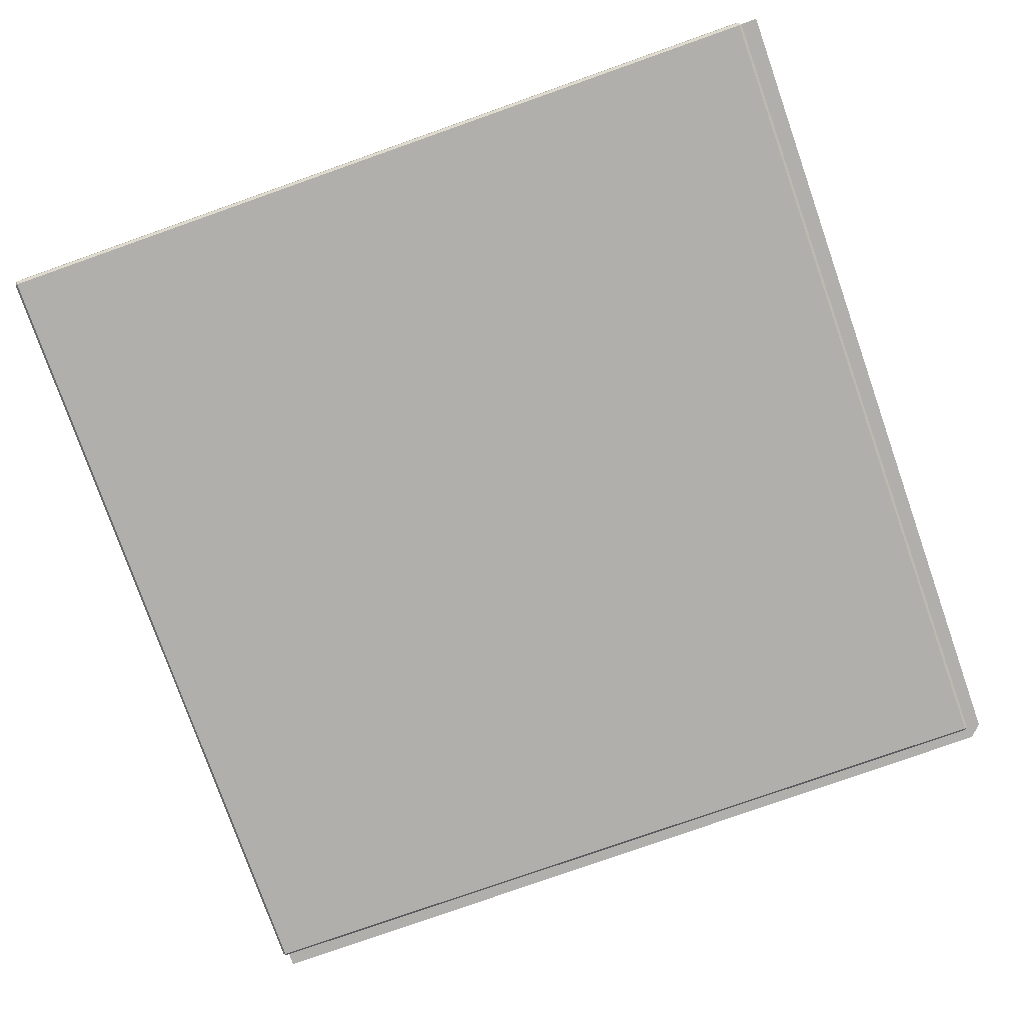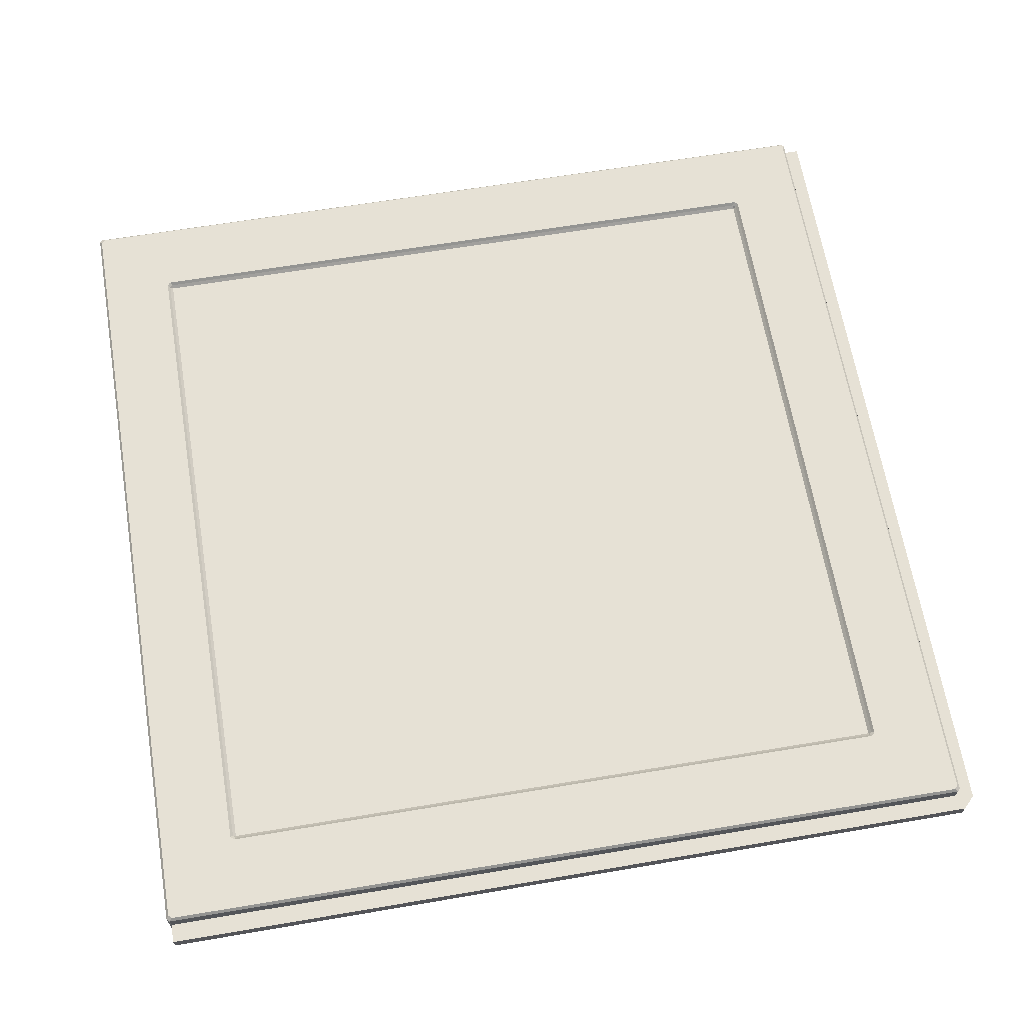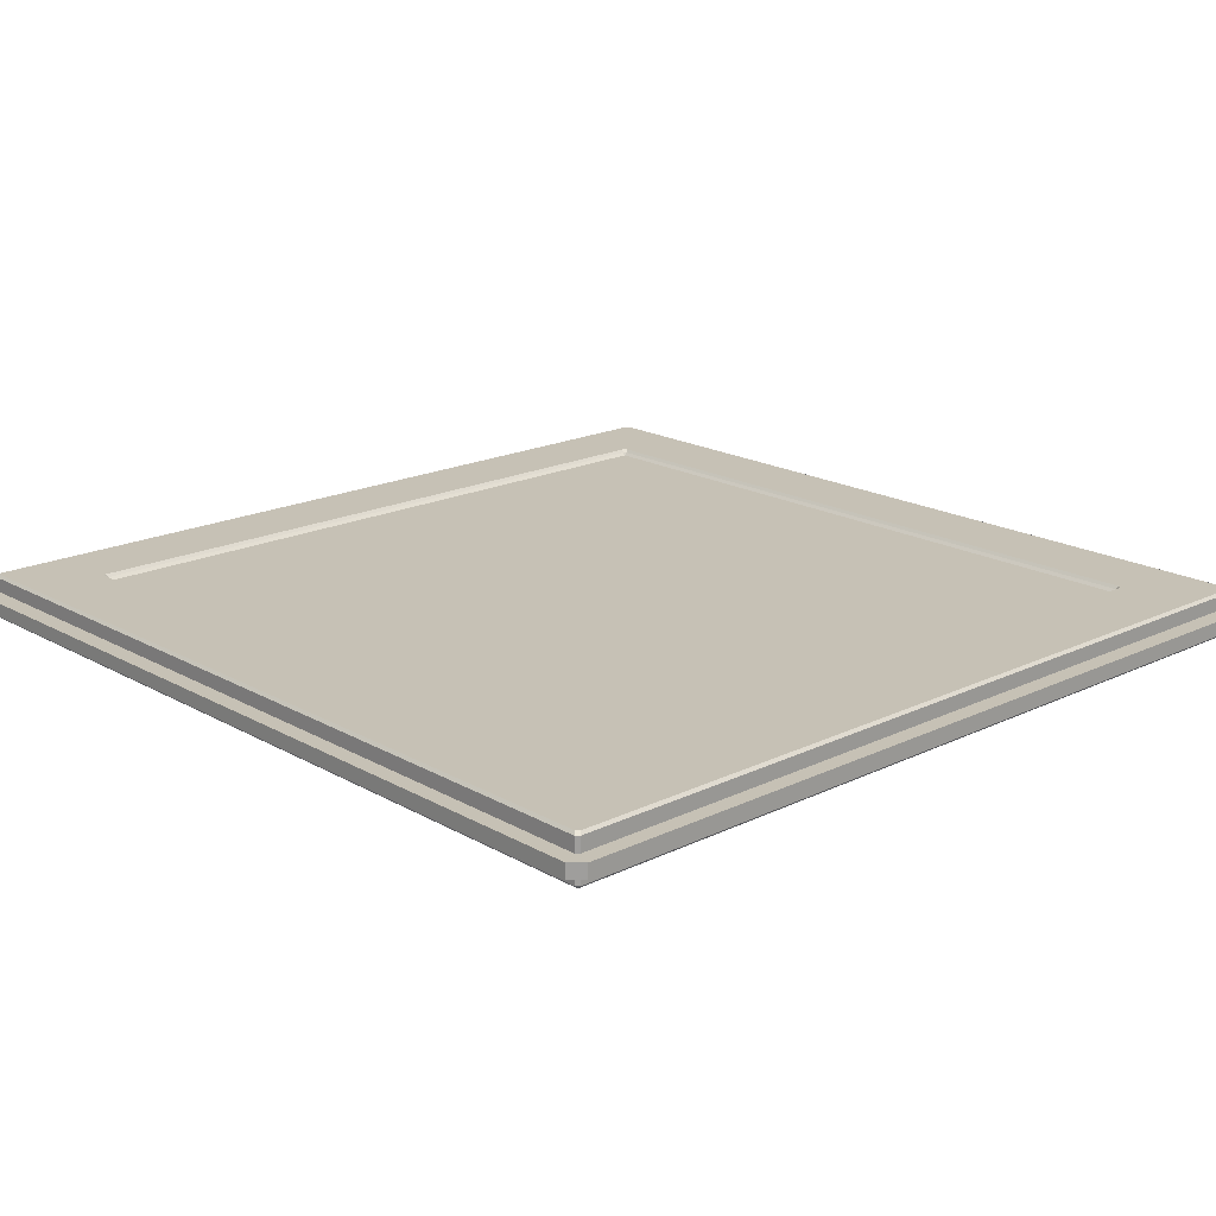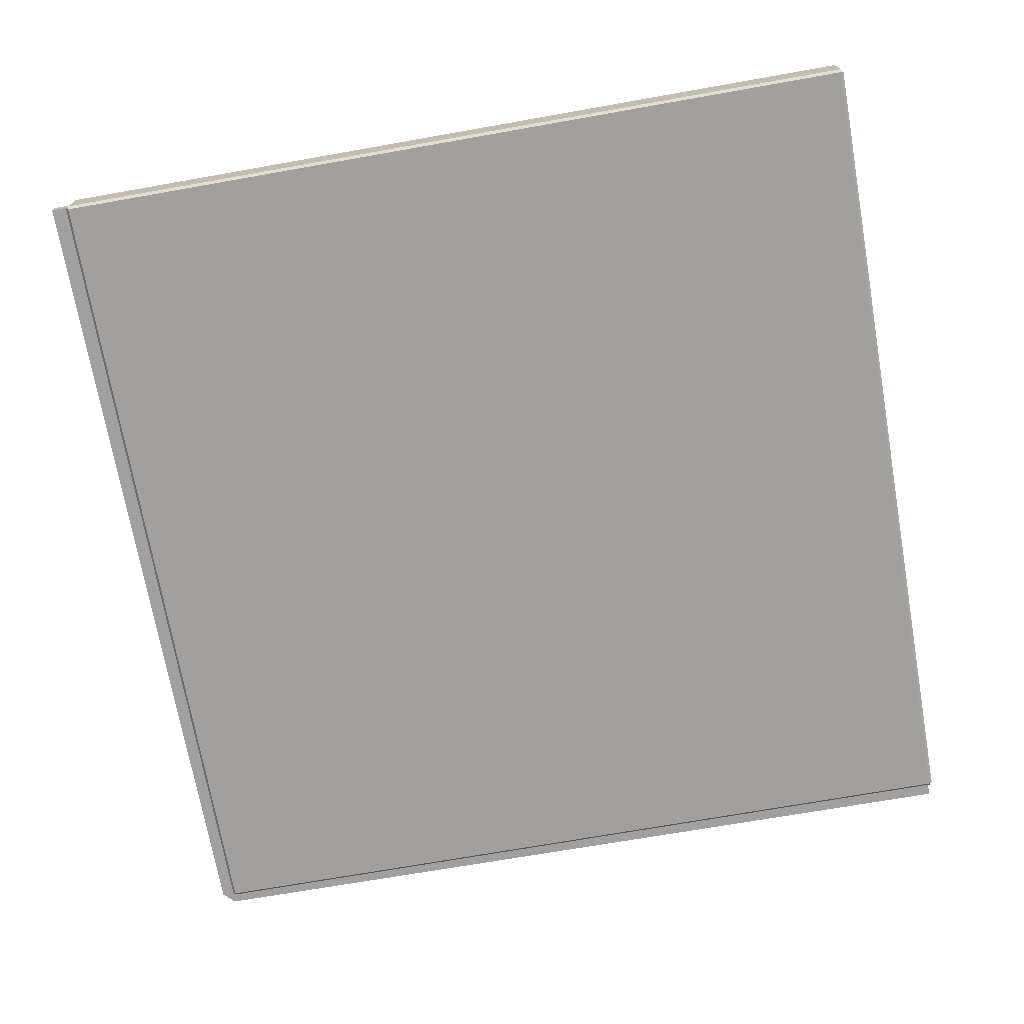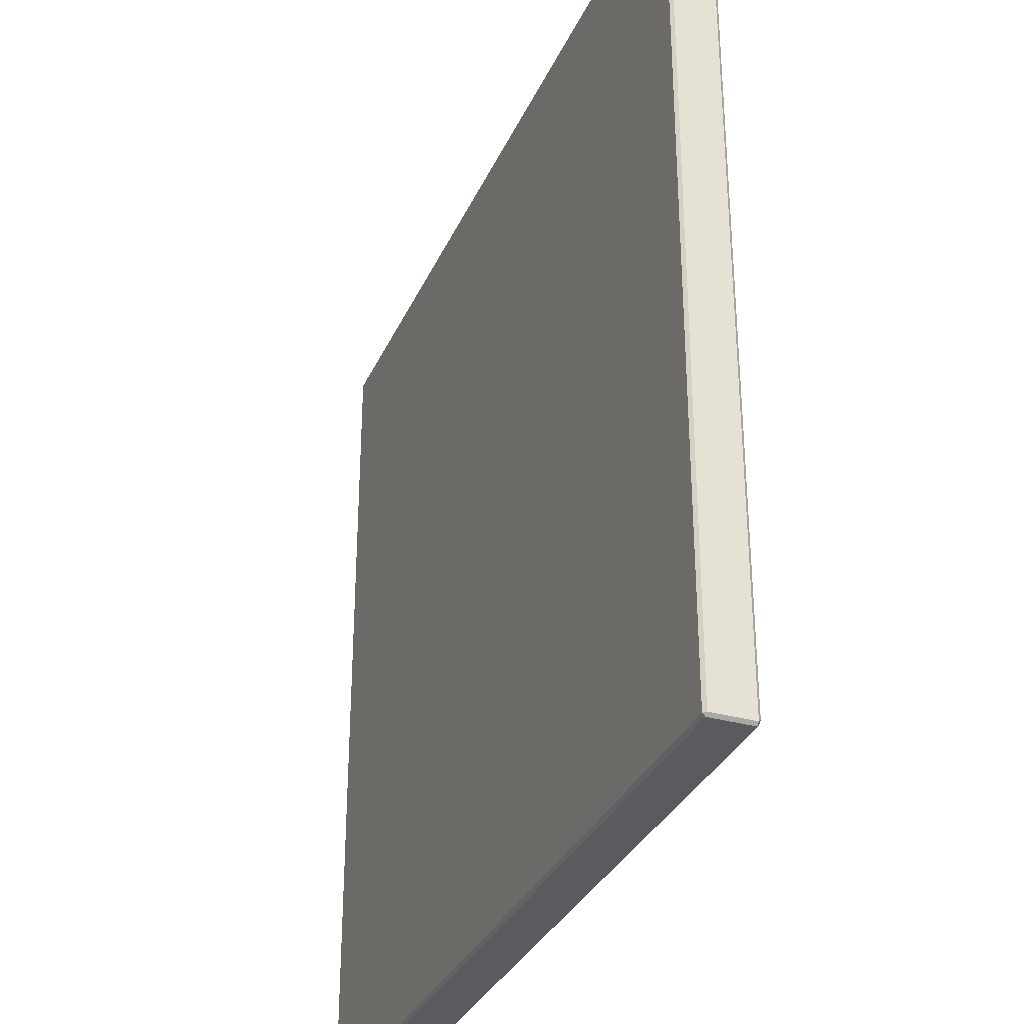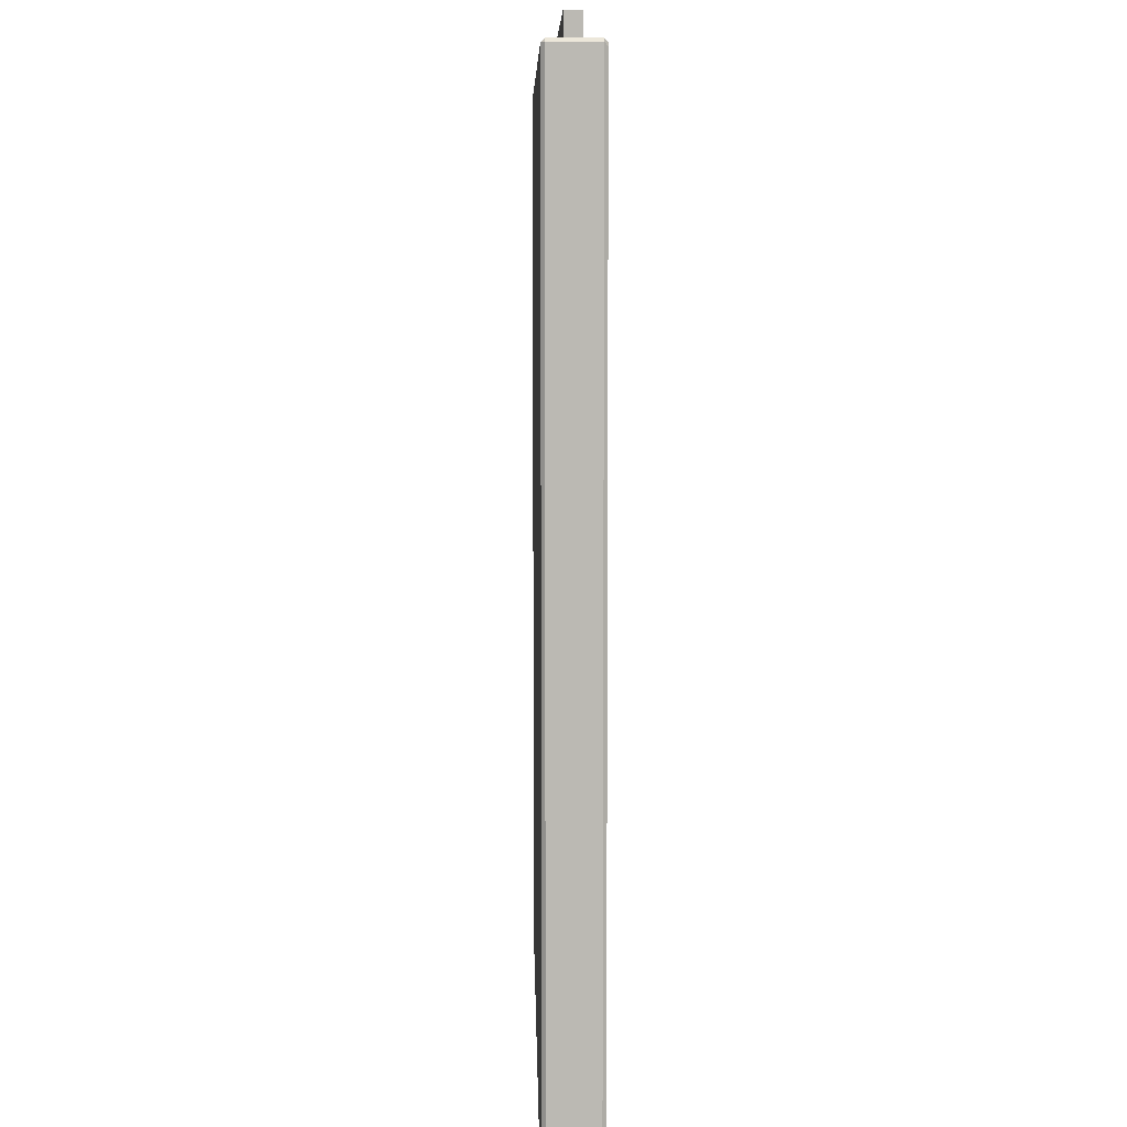
<metadata>
{"format":"obj","ext":"obj","renderer":"f3d","projection":"perspective","resolution":1024,"background":"white","views":[{"elev":-78.2,"azim":-160.6,"up":"+Y"},{"elev":64.3,"azim":-99.6,"up":"+Y"},{"elev":18.7,"azim":-42.8,"up":"+Y"},{"elev":-71.8,"azim":100.0,"up":"+Y"},{"elev":-32.5,"azim":68.6,"up":"+Z"},{"elev":7.0,"azim":89.0,"up":"+Z"}]}
</metadata>
<code>
v -2.64 -0.1458 2.648
v -2.64 -0.128 2.666
v -2.658 -0.128 2.648
v 2.666 -0.128 2.648
v 2.648 -0.128 2.666
v 2.648 -0.1458 2.648
v -2.643 0.1458 2.629
v -2.658 0.128 2.648
v -2.64 0.128 2.666
v -2.621 0.1458 2.651
v 2.629 0.1458 2.651
v 2.648 0.128 2.666
v 2.666 0.128 2.648
v 2.651 0.1458 2.629
v -2.621 0.1458 -2.641
v -2.64 0.128 -2.656
v -2.658 0.128 -2.638
v -2.643 0.1458 -2.619
v 2.651 0.1458 -2.619
v 2.666 0.128 -2.638
v 2.648 0.128 -2.656
v 2.629 0.1458 -2.641
v -2.658 -0.128 -2.638
v -2.64 -0.128 -2.656
v -2.64 -0.1458 -2.638
v 2.648 -0.1458 -2.638
v 2.648 -0.128 -2.656
v 2.666 -0.128 -2.638
v -2.17 0.128 2.161
v -2.186 0.1458 2.172
v -2.164 0.1458 2.194
v -2.153 0.128 2.178
v 2.16 0.128 2.178
v 2.172 0.1458 2.194
v 2.194 0.1458 2.172
v 2.178 0.128 2.161
v 2.178 0.128 -2.151
v 2.194 0.1458 -2.162
v 2.172 0.1458 -2.184
v 2.16 0.128 -2.169
v -2.153 0.128 -2.169
v -2.164 0.1458 -2.184
v -2.186 0.1458 -2.162
v -2.17 0.128 -2.151
v -2.153 0.1101 2.161
v 2.16 0.1101 2.161
v 2.16 0.1101 -2.151
v -2.153 0.1101 -2.151
v -2.658 0.03825 2.648
v -2.64 0.03825 2.666
v 2.648 0.03825 2.666
v 2.666 0.03825 2.648
v 2.666 0.03825 -2.638
v 2.648 0.03825 -2.656
v -2.64 0.03825 -2.656
v -2.658 0.03825 -2.638
v -2.64 -0.0495 2.666
v -2.658 -0.0495 2.648
v -2.658 -0.0495 -2.638
v -2.64 -0.0495 -2.656
v 2.648 -0.0495 -2.656
v 2.666 -0.0495 -2.638
v 2.666 -0.0495 2.648
v 2.648 -0.0495 2.666
v -2.681 -0.0495 2.764
v -2.757 -0.0495 2.689
v -2.681 0.03825 2.764
v -2.757 0.03825 2.689
v -2.773 -0.0495 -2.638
v -2.773 0.03825 -2.638
v 2.648 -0.0495 2.781
v 2.648 0.03825 2.781
f 1 3 23 25
f 2 1 6 5
f 49 50 9 8
f 4 6 26 28
f 51 52 13 12
f 7 10 31 30
f 8 7 18 17
f 10 9 12 11
f 11 14 35 34
f 14 13 20 19
f 15 18 43 42
f 16 15 22 21
f 17 16 55 56
f 19 22 39 38
f 21 20 53 54
f 25 24 27 26
f 30 29 44 43
f 32 31 34 33
f 36 35 38 37
f 40 39 42 41
f 29 45 48 44
f 45 32 33 46
f 46 36 37 47
f 47 40 41 48
f 50 51 12 9
f 45 46 47 48
f 16 21 54 55
f 25 26 6 1
f 52 53 20 13
f 56 49 8 17
f 10 11 34 31
f 14 19 38 35
f 22 15 42 39
f 18 7 30 43
f 1 2 3
f 4 5 6
f 7 8 9 10
f 11 12 13 14
f 15 16 17 18
f 19 20 21 22
f 23 24 25
f 26 27 28
f 29 30 31 32
f 33 34 35 36
f 37 38 39 40
f 41 42 43 44
f 29 32 45
f 46 33 36
f 47 37 40
f 48 41 44
f 3 2 57 58
f 2 5 64 57
f 5 4 63 64
f 4 28 62 63
f 61 62 28 27
f 60 61 27 24
f 59 60 24 23
f 23 3 58 59
f 66 65 67 68
f 69 66 68 70
f 56 55 60 59
f 55 54 61 60
f 54 53 62 61
f 63 62 53 52
f 64 63 52 51
f 65 71 72 67
f 58 57 65 66
f 50 49 68 67
f 59 58 66 69
f 49 56 70 68
f 56 59 69 70
f 57 64 71 65
f 64 51 72 71
f 51 50 67 72

</code>
